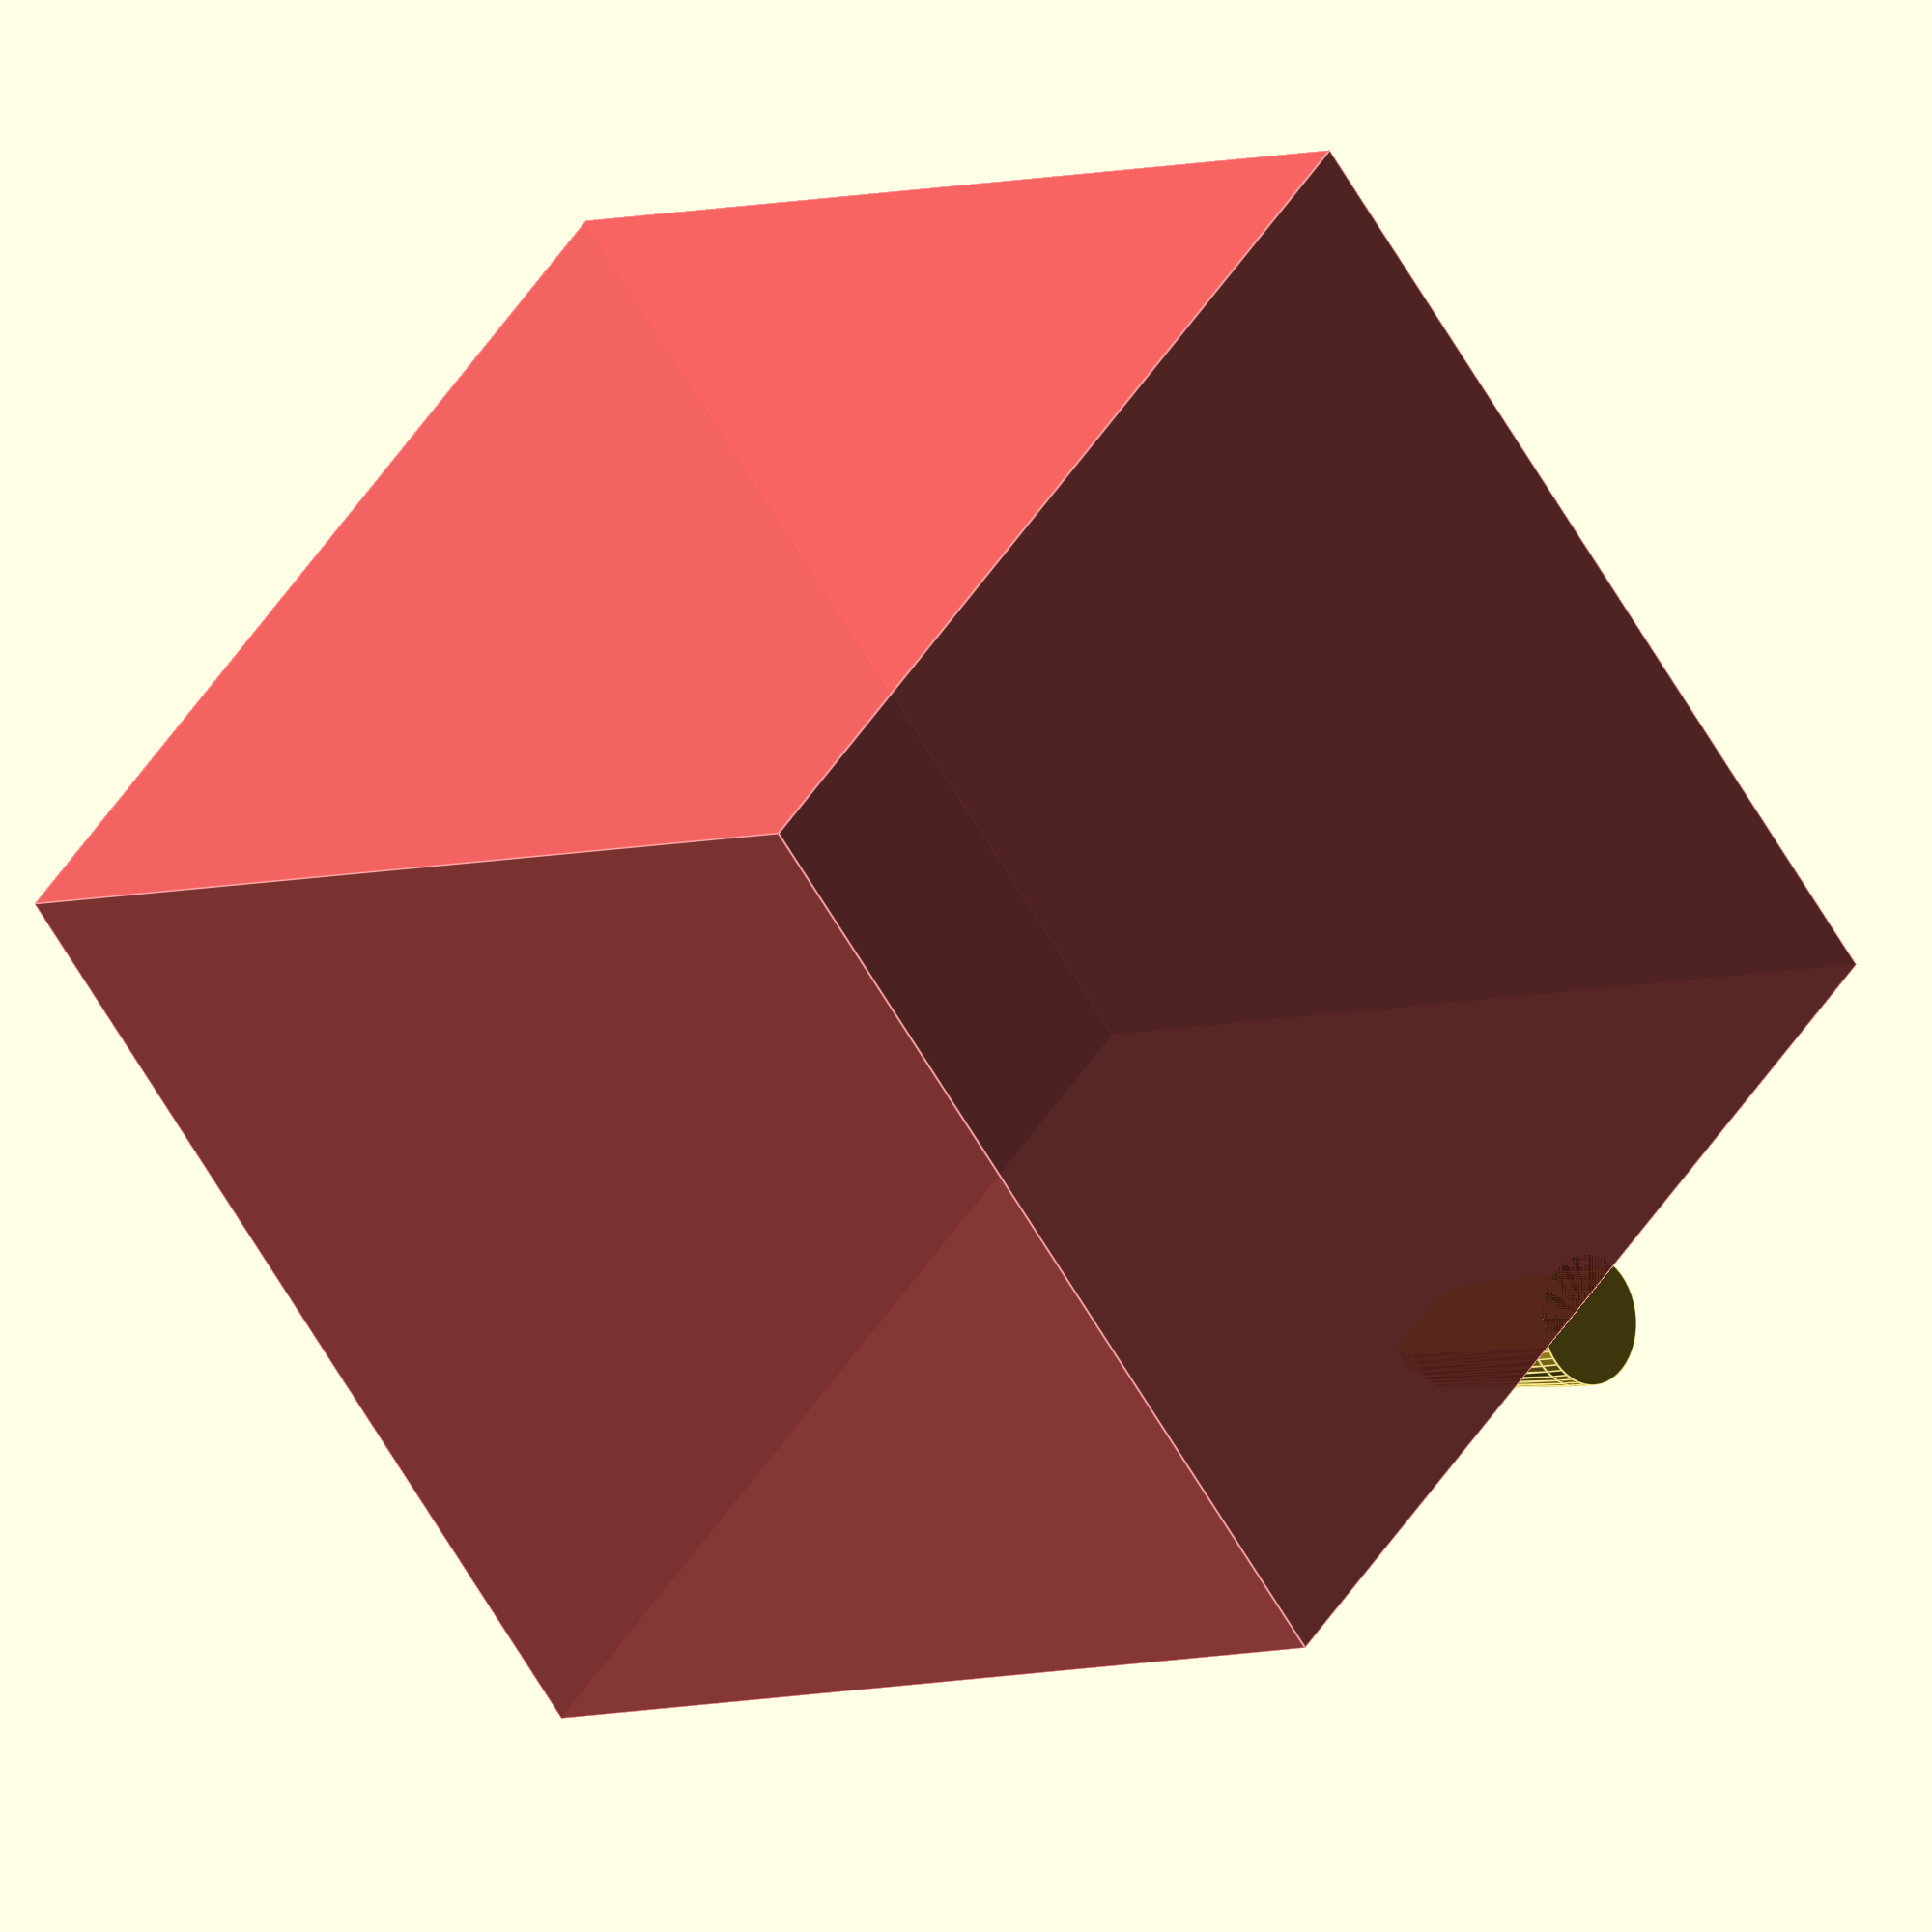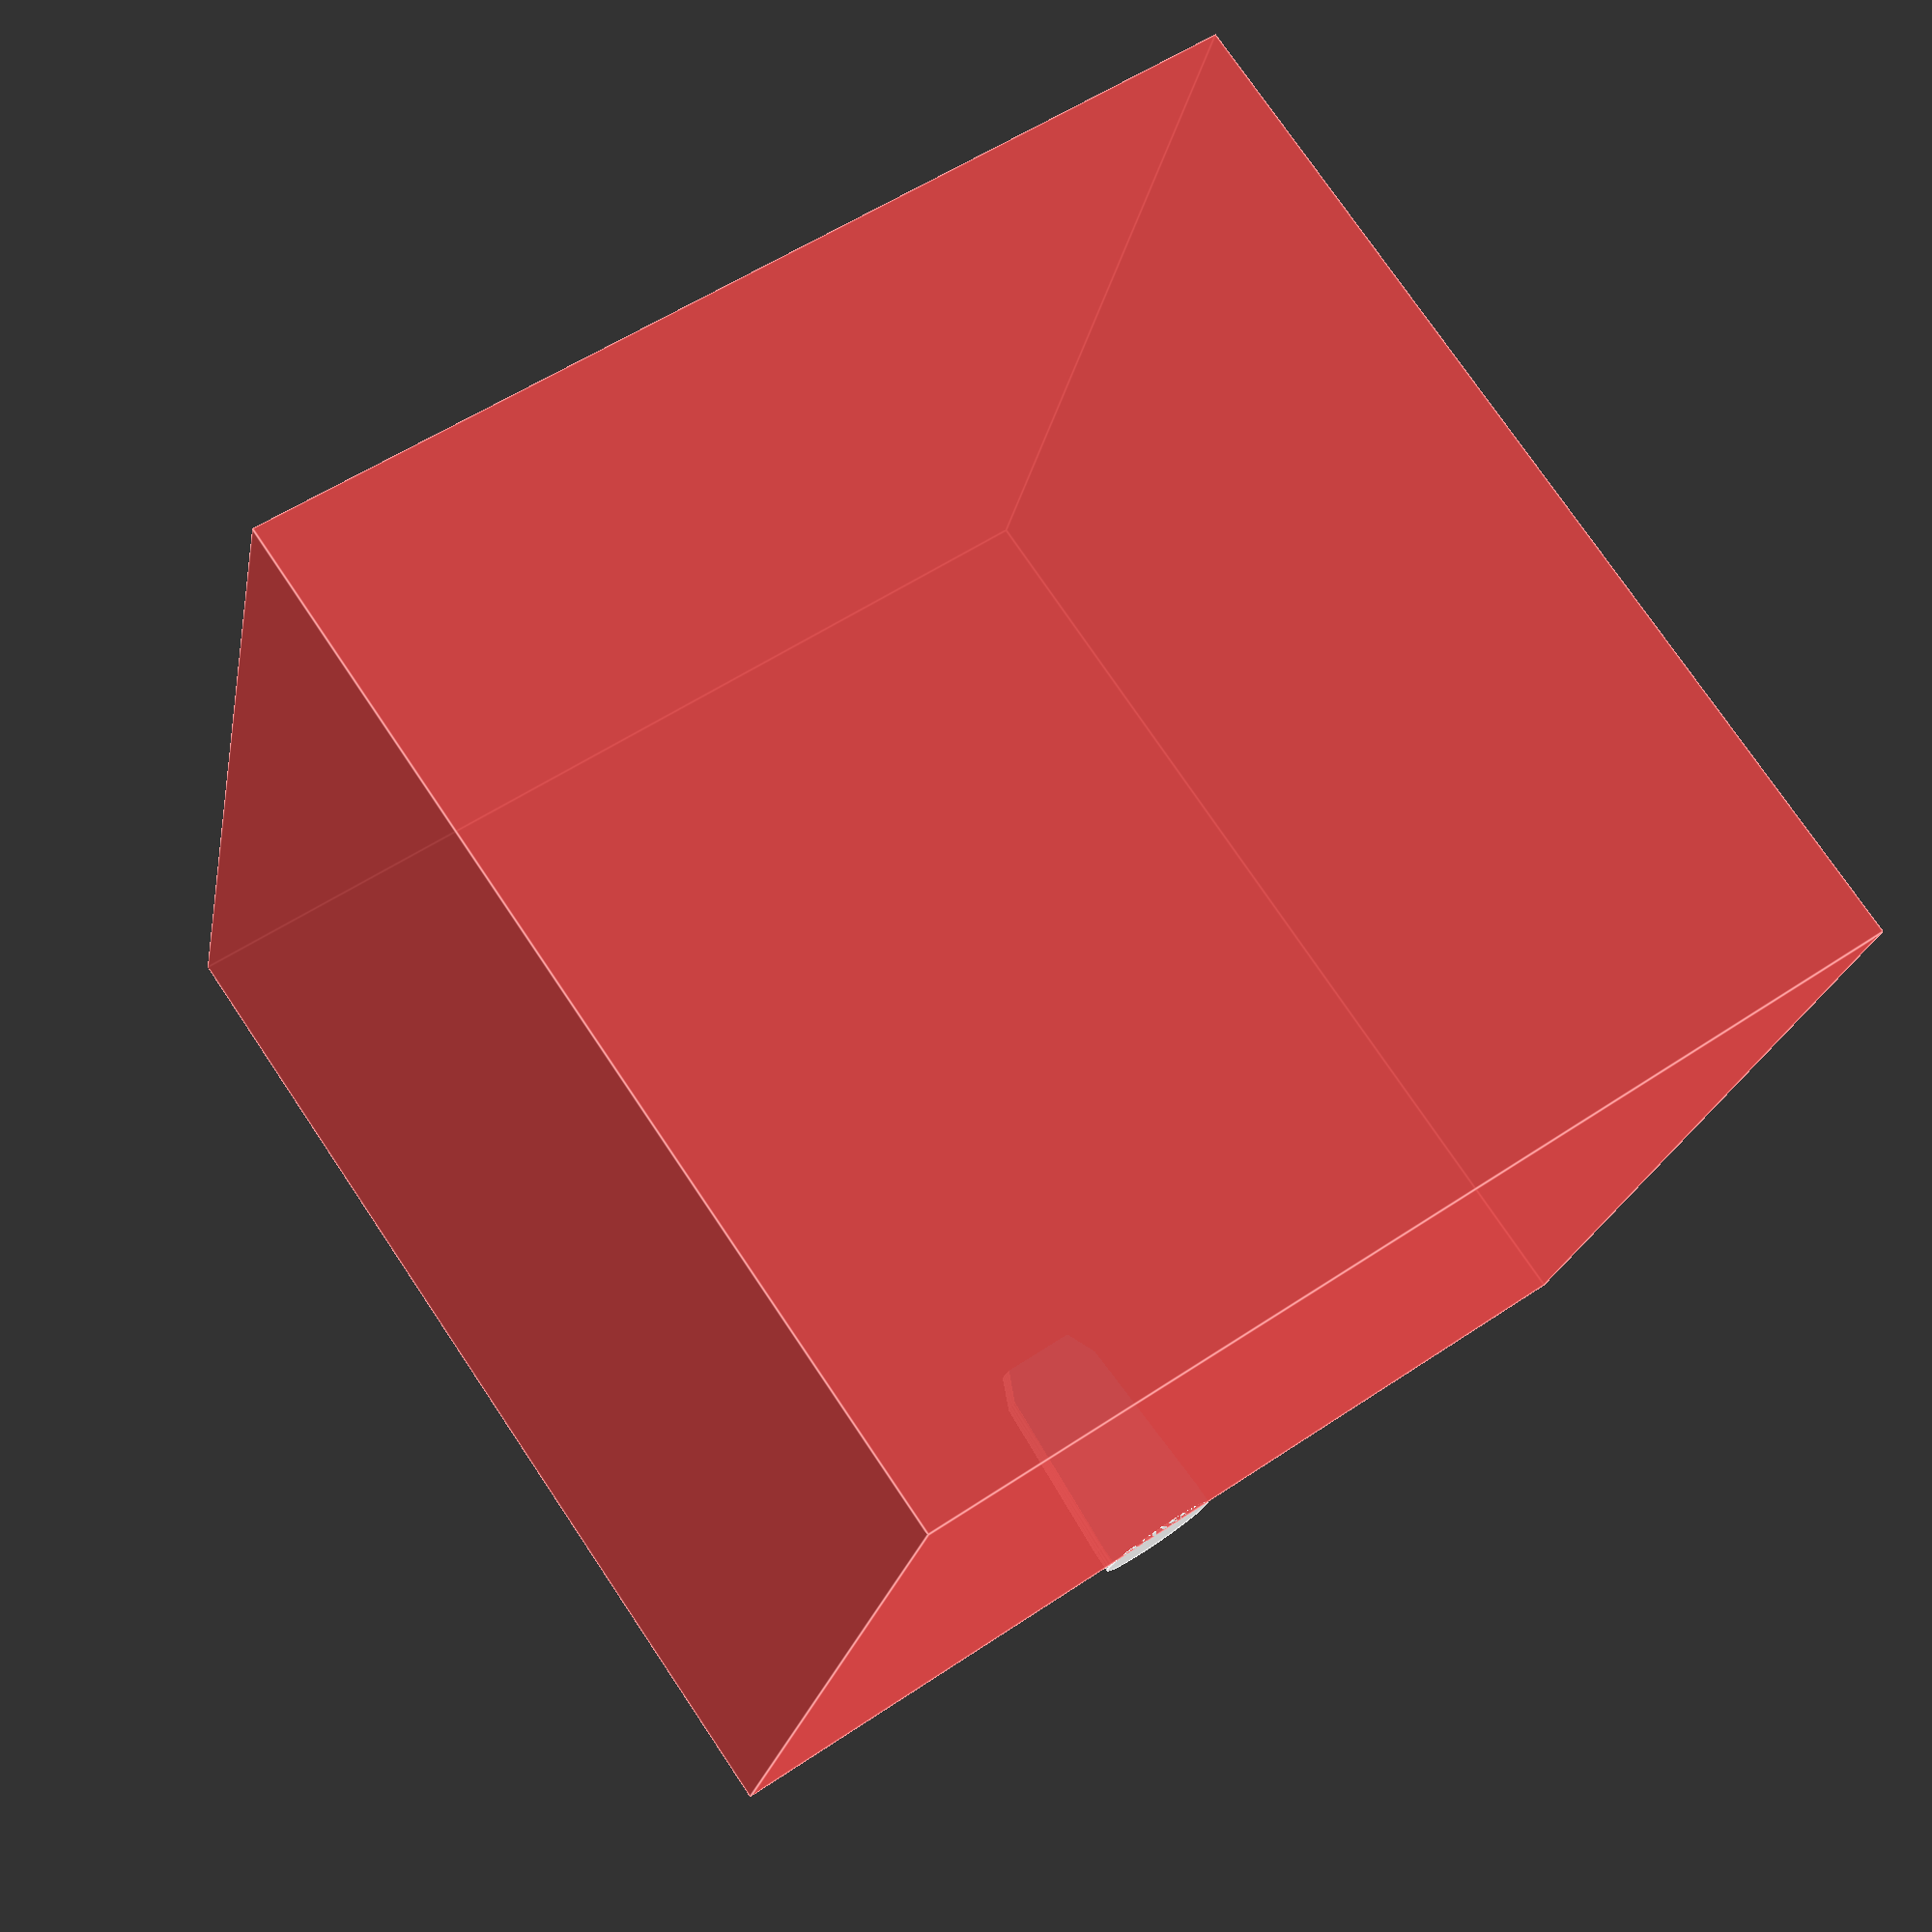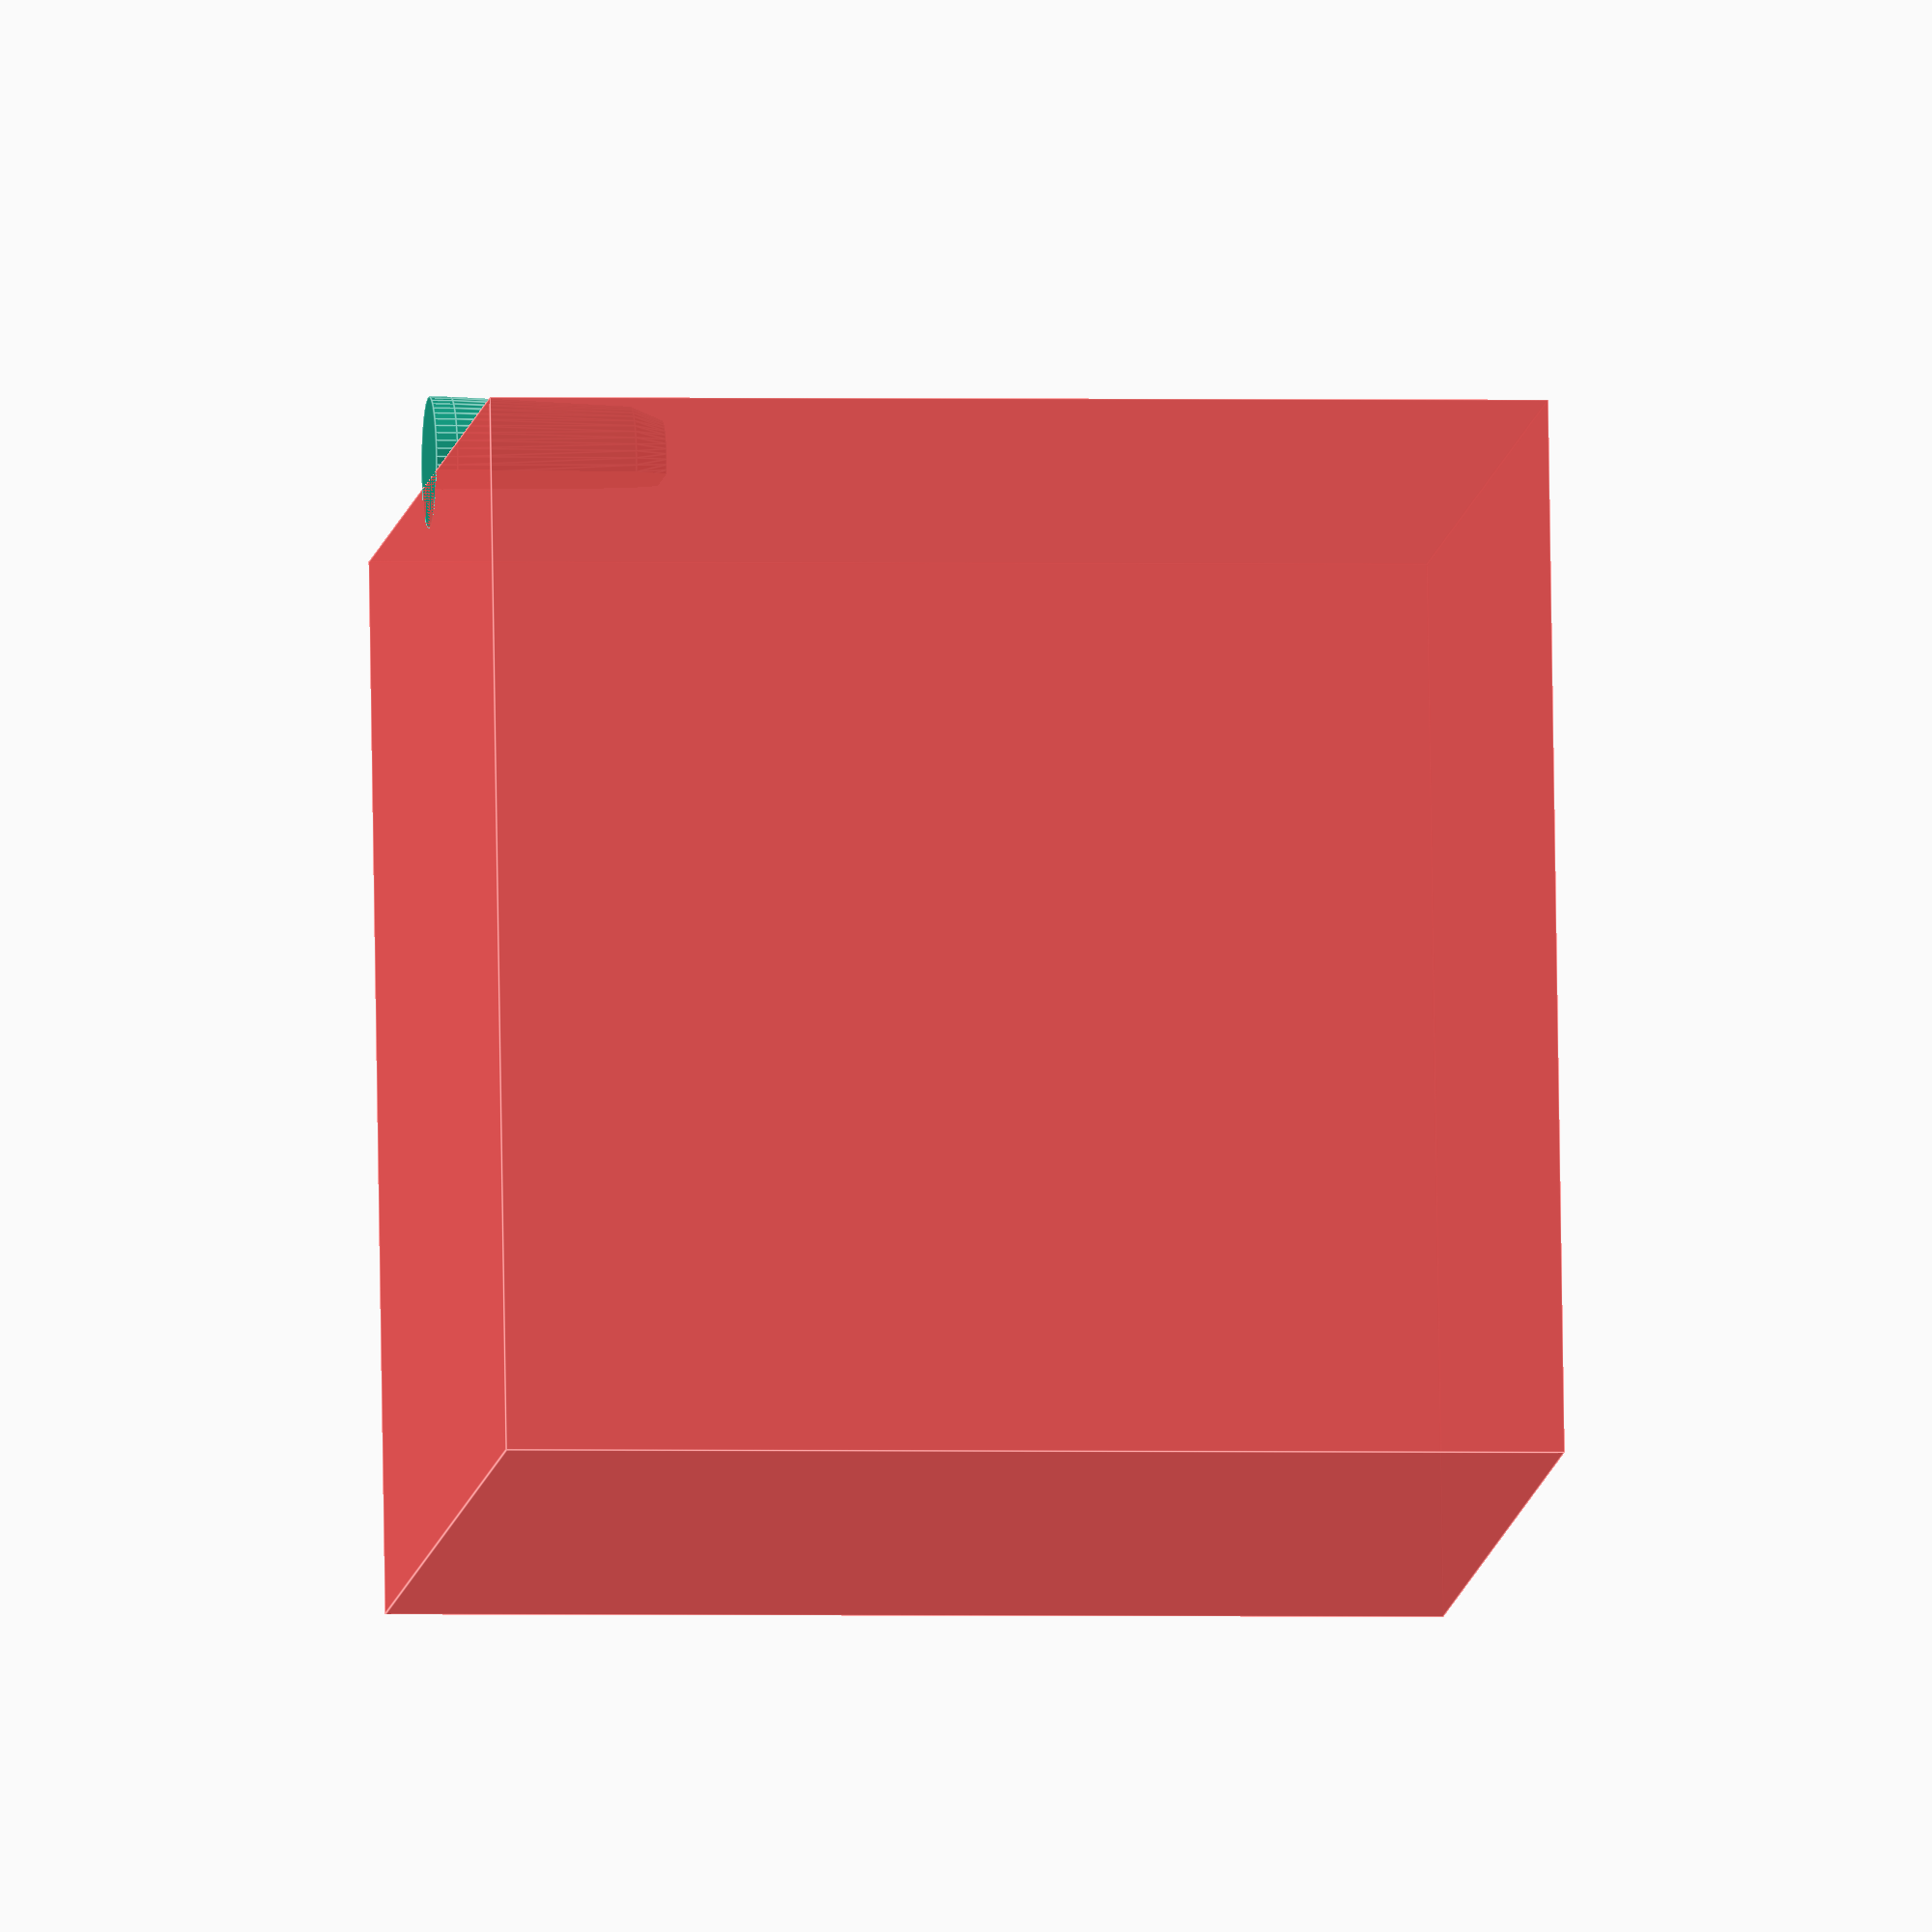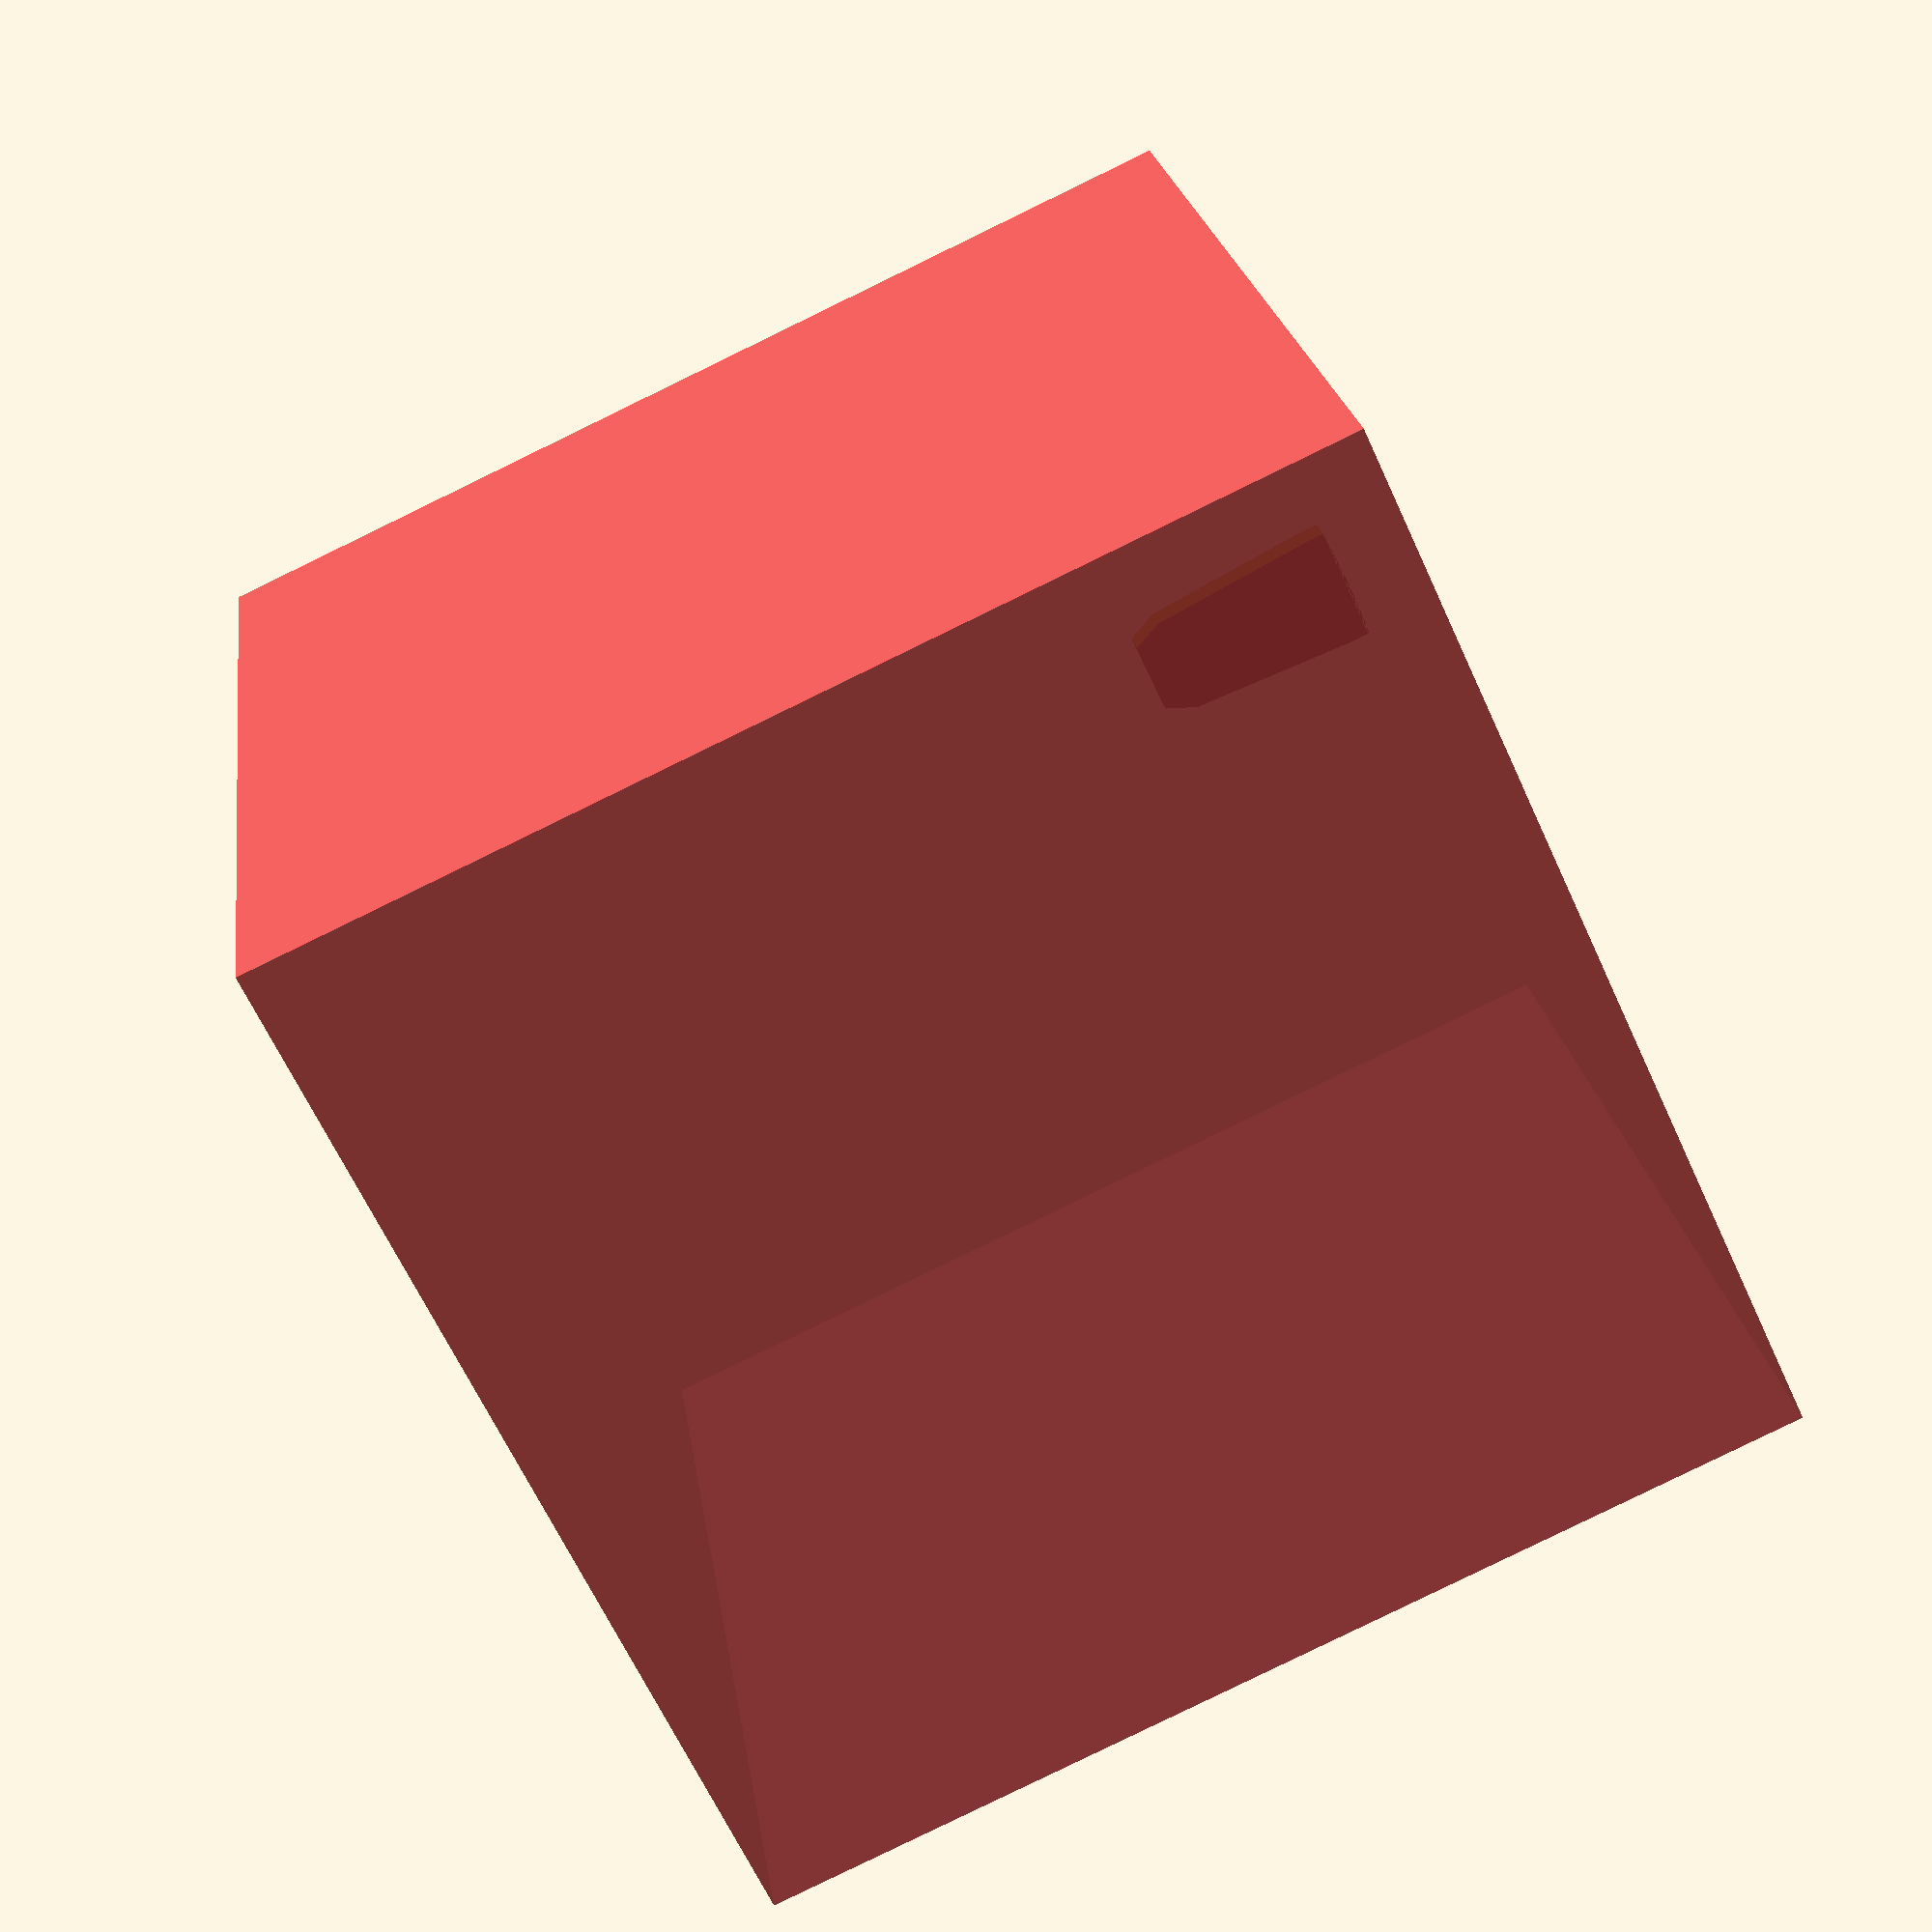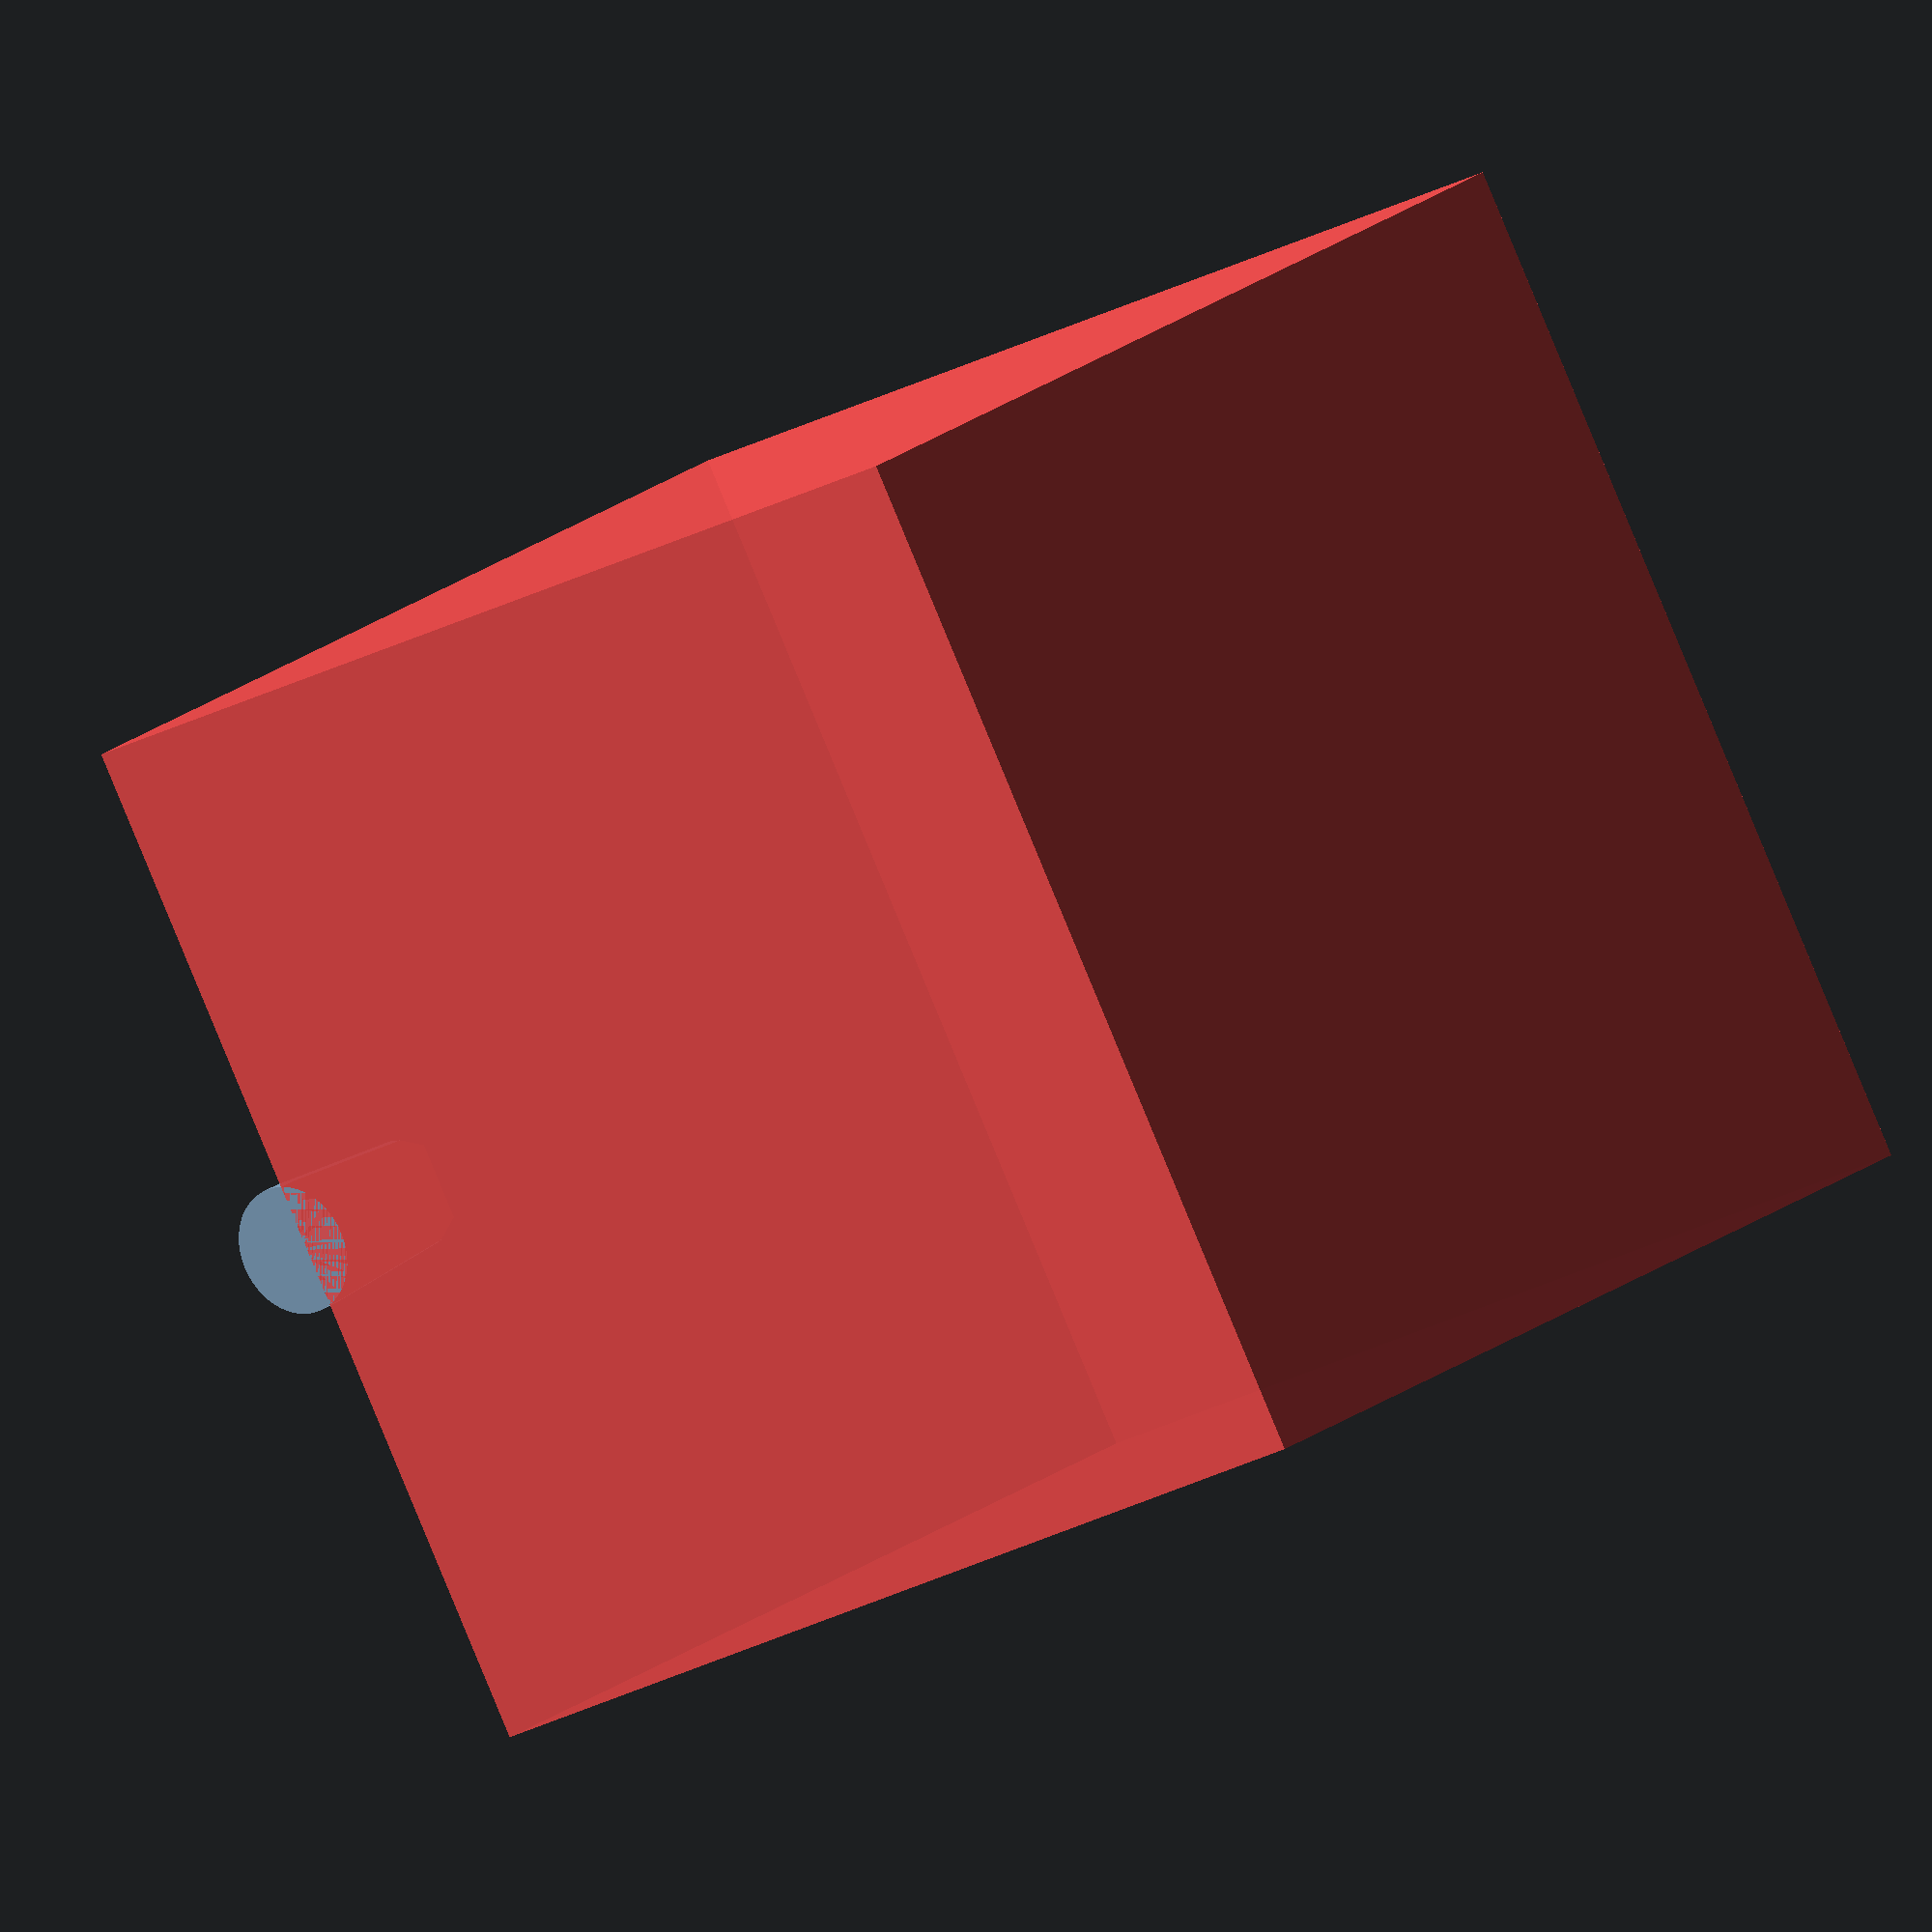
<openscad>
$fn = 50;


difference() {
	union() {
		cylinder(h = 10, r = 31.0000000000);
		translate(v = [0, 0, 10.0000000000]) {
			cylinder(h = 85, r1 = 31.0000000000, r2 = 26.5000000000);
		}
		translate(v = [0, 0, 95.0000000000]) {
			cylinder(h = 15, r1 = 26.5000000000, r2 = 20.0000000000);
		}
	}
	union() {
		#translate(v = [8, -250.0000000000, 0]) {
			cube(size = [500, 500, 500]);
		}
		#translate(v = [8, -250.0000000000, 0]) {
			cube(size = [500, 500, 500]);
		}
		#translate(v = [8, -250.0000000000, 0]) {
			cube(size = [500, 500, 500]);
		}
	}
}
</openscad>
<views>
elev=185.3 azim=133.7 roll=44.3 proj=o view=edges
elev=104.5 azim=77.5 roll=33.9 proj=p view=edges
elev=181.2 azim=277.7 roll=276.6 proj=o view=edges
elev=84.1 azim=108.0 roll=115.9 proj=p view=solid
elev=340.4 azim=207.8 roll=214.7 proj=o view=solid
</views>
